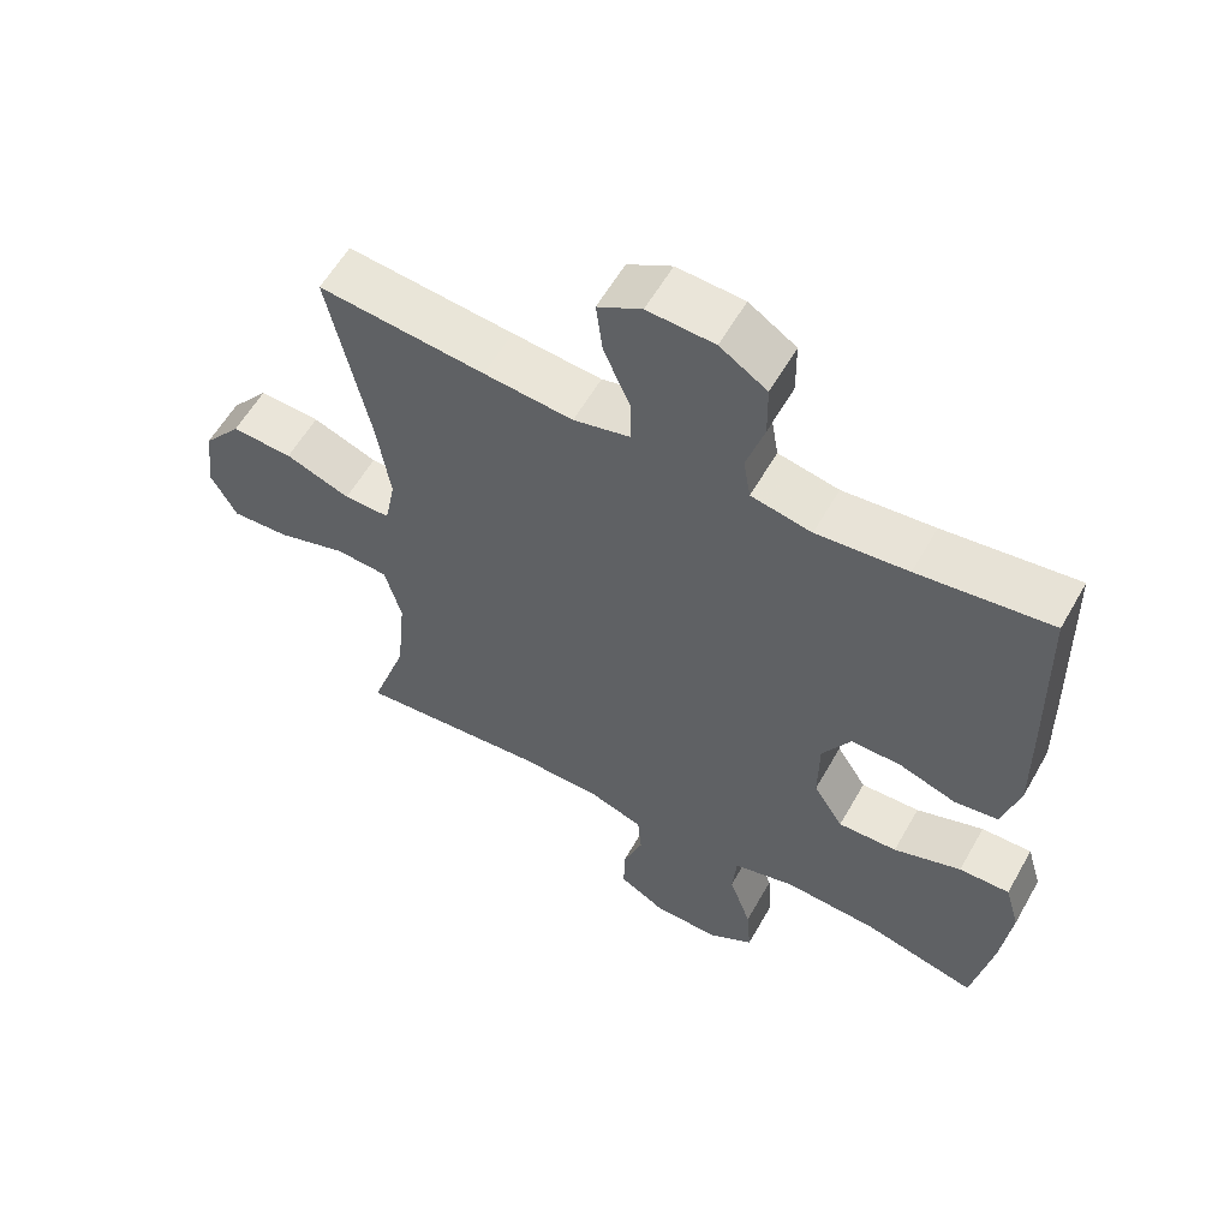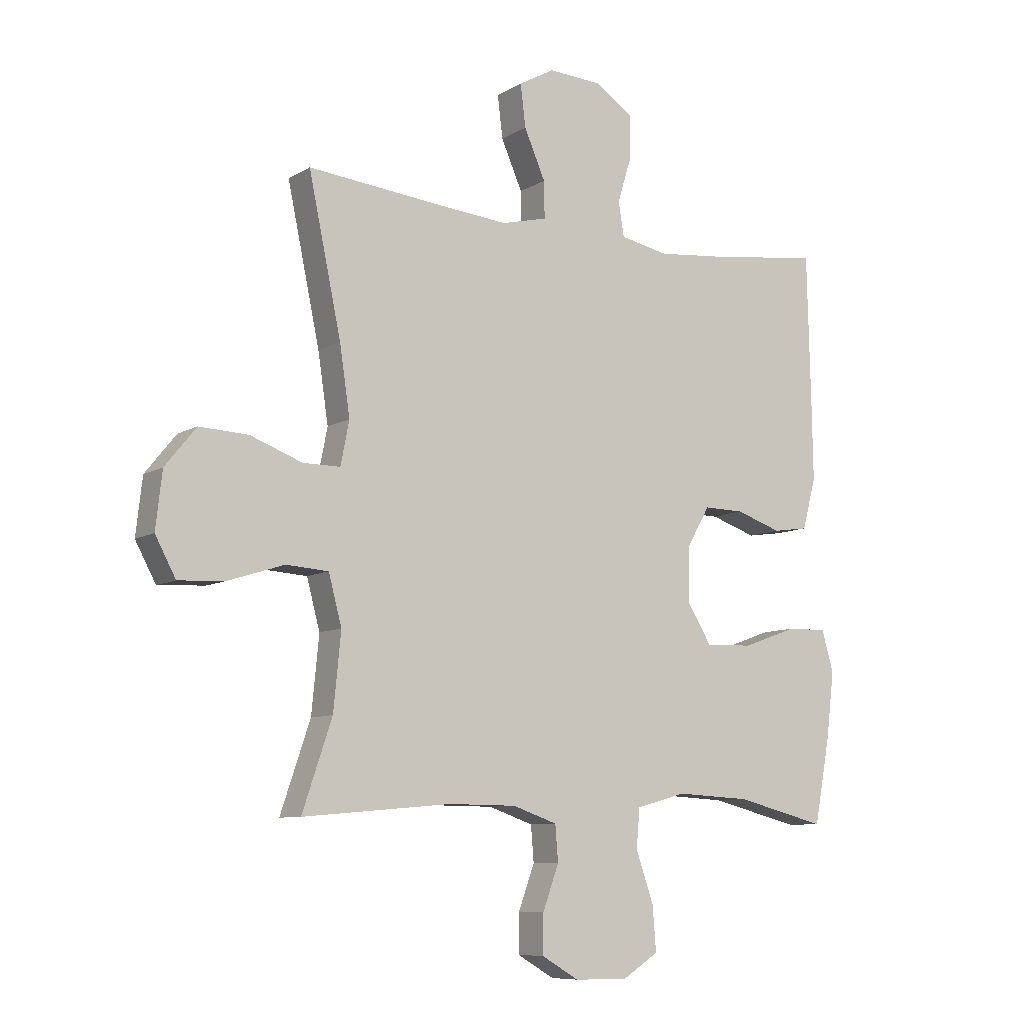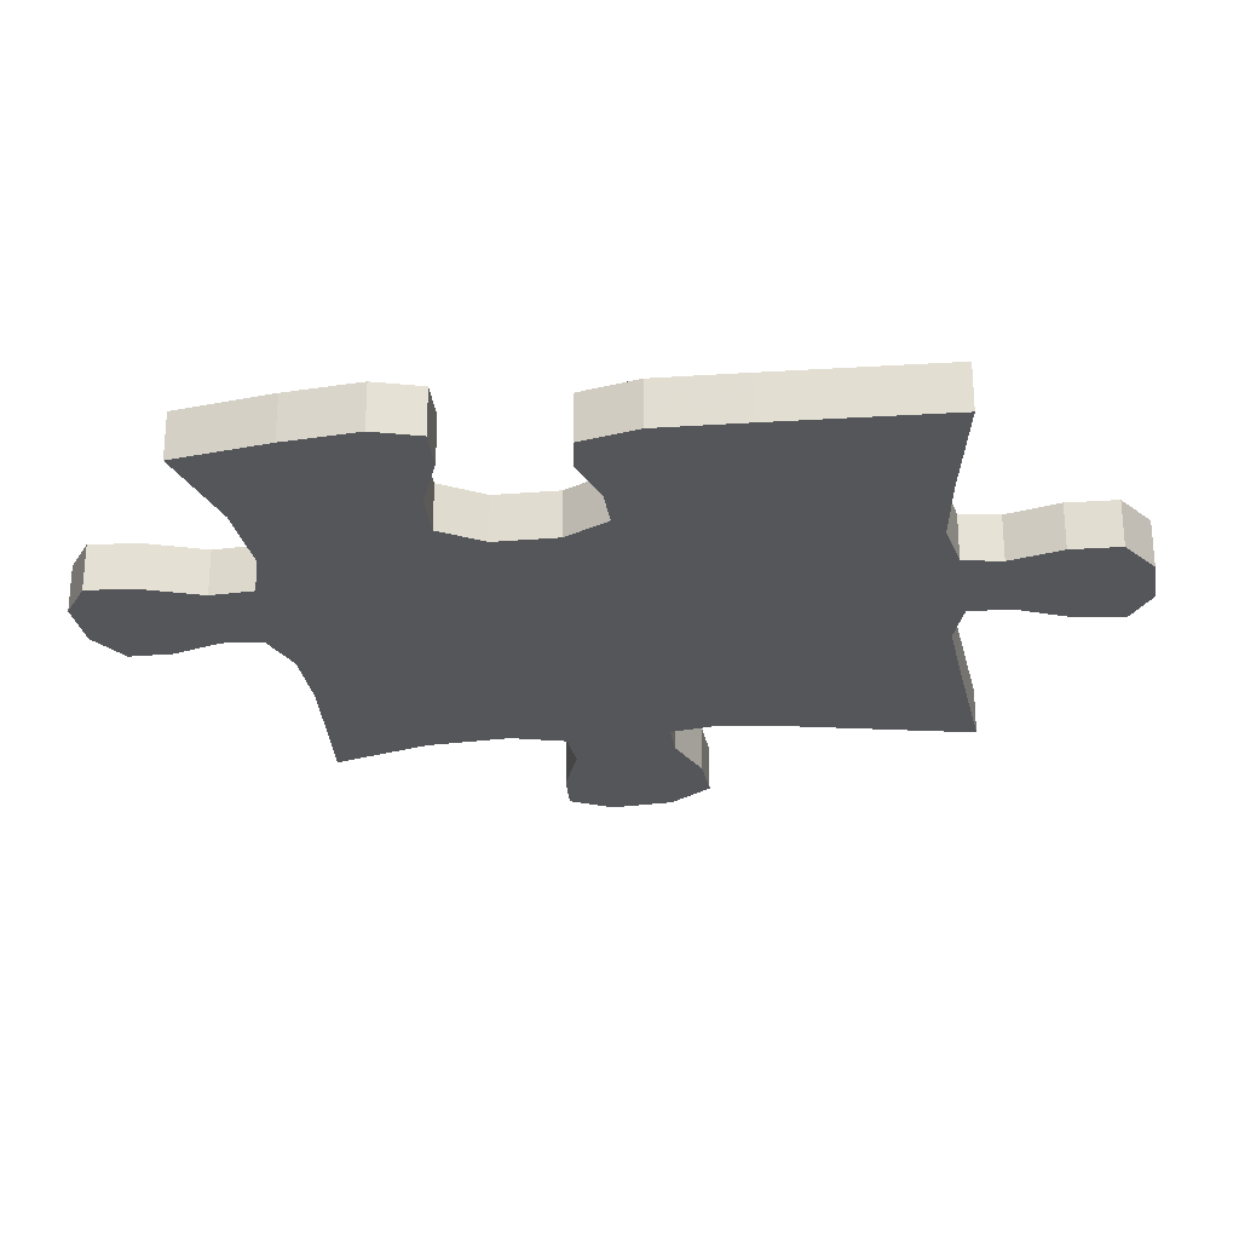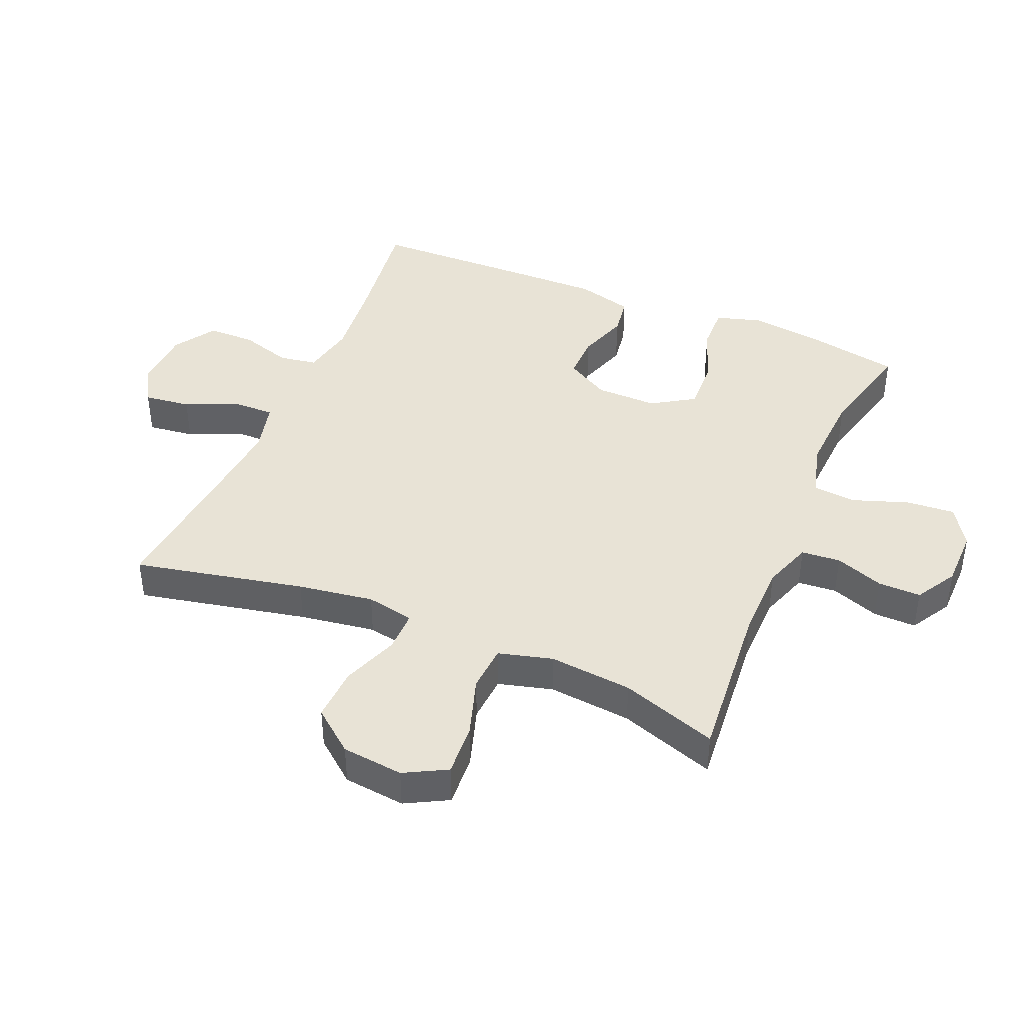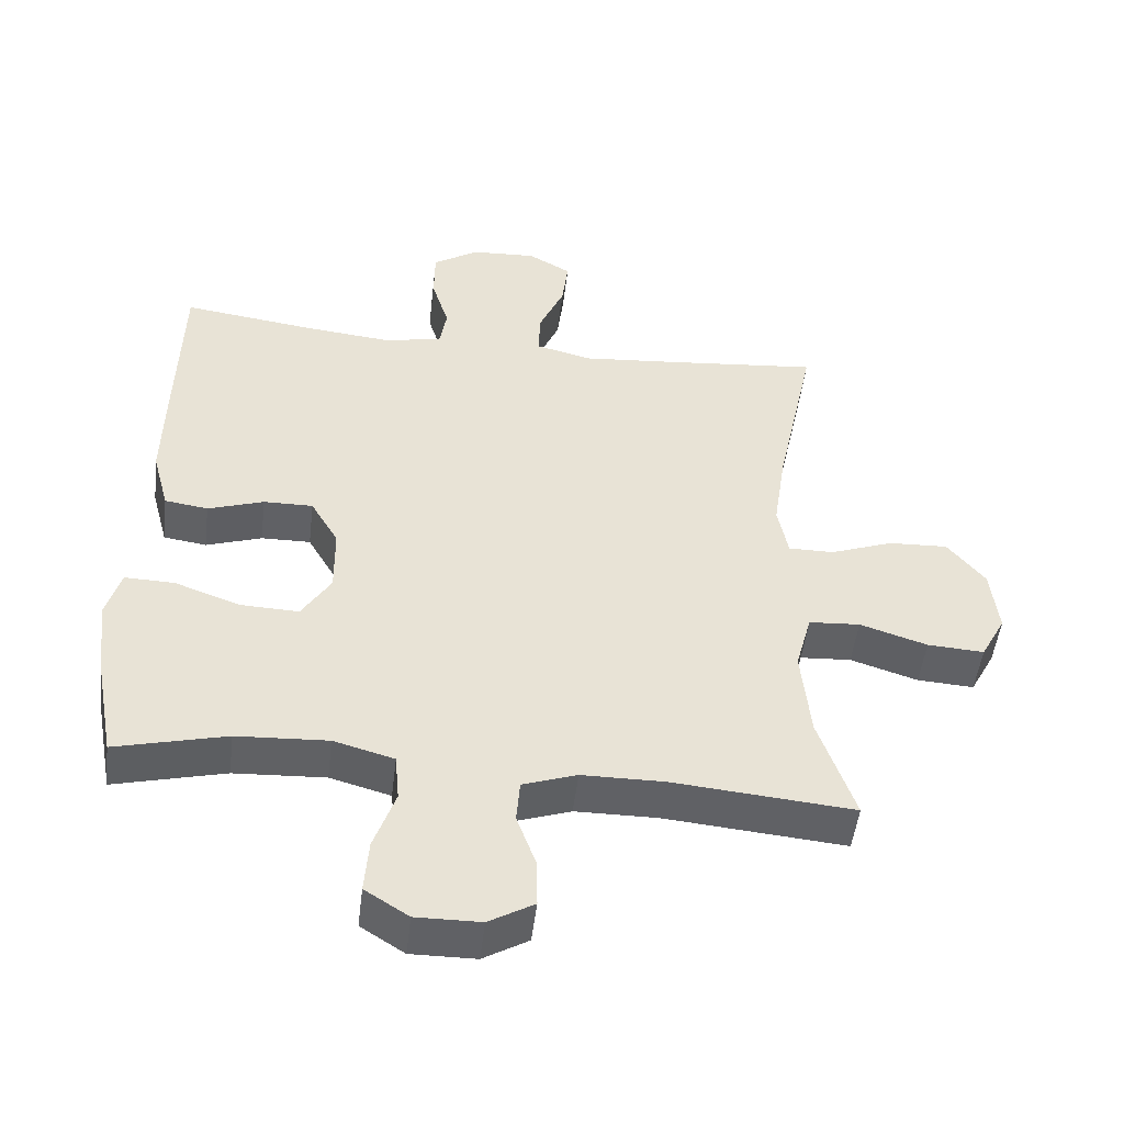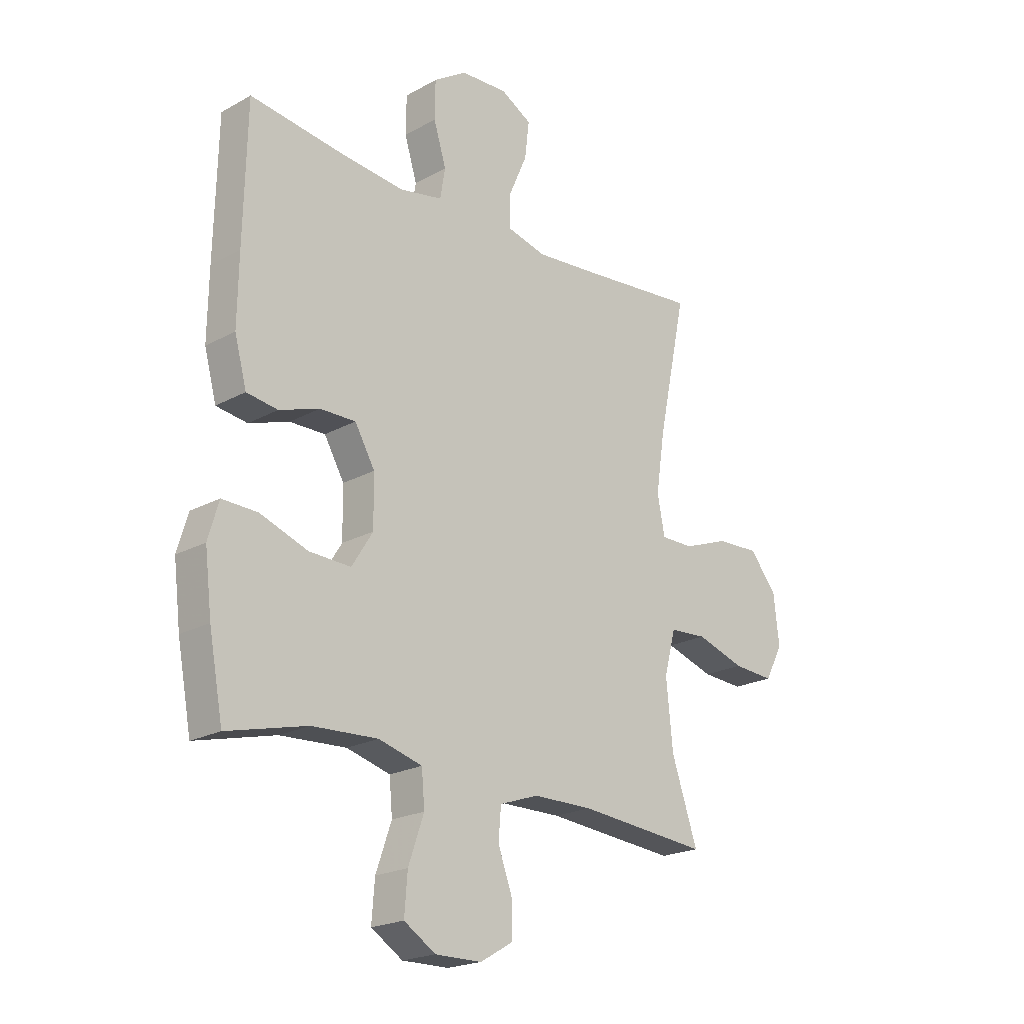
<metadata>
{"format":"obj","ext":"obj","renderer":"f3d","projection":"perspective","resolution":1024,"background":"white","views":[{"elev":58.5,"azim":-150.6,"up":"+Z"},{"elev":-8.7,"azim":146.9,"up":"+Z"},{"elev":-25.2,"azim":-83.0,"up":"+Y"},{"elev":41.8,"azim":112.9,"up":"+Y"},{"elev":-49.5,"azim":-6.8,"up":"+Z"},{"elev":-21.1,"azim":-45.5,"up":"+Z"}]}
</metadata>
<code>
v 0.5 0.07 0.5
v 0.443 0.07 0.23
v 0.425 0.07 0.11
v 0.44 0.07 0.034
v 0.505 0.07 0.034
v 0.596 0.07 0.068
v 0.682 0.07 0.072
v 0.736 0.07 0.005
v 0.747 0.07 -0.093
v 0.711 0.07 -0.16
v 0.629 0.07 -0.155
v 0.532 0.07 -0.124
v 0.458 0.07 -0.129
v 0.435 0.07 -0.215
v 0.448 0.07 -0.347
v 0.5 0.07 -0.5
v 0.24 0.07 -0.477
v 0.121 0.07 -0.478
v 0.043 0.07 -0.505
v 0.038 0.07 -0.567
v 0.066 0.07 -0.644
v 0.067 0.07 -0.712
v 0.002 0.07 -0.75
v -0.091 0.07 -0.751
v -0.154 0.07 -0.711
v -0.148 0.07 -0.634
v -0.117 0.07 -0.545
v -0.123 0.07 -0.477
v -0.21 0.07 -0.453
v -0.341 0.07 -0.46
v -0.5 0.07 -0.5
v -0.528 0.07 -0.351
v -0.542 0.07 -0.236
v -0.521 0.07 -0.164
v -0.45 0.07 -0.166
v -0.355 0.07 -0.2
v -0.272 0.07 -0.203
v -0.23 0.07 -0.136
v -0.231 0.07 -0.038
v -0.271 0.07 0.031
v -0.342 0.07 0.03
v -0.422 0.07 0.003
v -0.484 0.07 0.012
v -0.508 0.07 0.101
v -0.506 0.07 0.235
v -0.5 0.07 0.5
v -0.313 0.07 0.475
v -0.185 0.07 0.462
v -0.1 0.07 0.479
v -0.09 0.07 0.539
v -0.115 0.07 0.62
v -0.114 0.07 0.696
v -0.048 0.07 0.739
v 0.046 0.07 0.744
v 0.108 0.07 0.709
v 0.099 0.07 0.635
v 0.062 0.07 0.55
v 0.061 0.07 0.486
v 0.141 0.07 0.466
v 0.266 0.07 0.477
v 0.5 0 0.5
v 0.443 0 0.23
v 0.425 0 0.11
v 0.44 0 0.034
v 0.505 0 0.034
v 0.596 0 0.068
v 0.682 0 0.072
v 0.736 0 0.005
v 0.747 0 -0.093
v 0.711 0 -0.16
v 0.629 0 -0.155
v 0.532 0 -0.124
v 0.458 0 -0.129
v 0.435 0 -0.215
v 0.448 0 -0.347
v 0.5 0 -0.5
v 0.24 0 -0.477
v 0.121 0 -0.478
v 0.043 0 -0.505
v 0.038 0 -0.567
v 0.066 0 -0.644
v 0.067 0 -0.712
v 0.002 0 -0.75
v -0.091 0 -0.751
v -0.154 0 -0.711
v -0.148 0 -0.634
v -0.117 0 -0.545
v -0.123 0 -0.477
v -0.21 0 -0.453
v -0.341 0 -0.46
v -0.5 0 -0.5
v -0.528 0 -0.351
v -0.542 0 -0.236
v -0.521 0 -0.164
v -0.45 0 -0.166
v -0.355 0 -0.2
v -0.272 0 -0.203
v -0.23 0 -0.136
v -0.231 0 -0.038
v -0.271 0 0.031
v -0.342 0 0.03
v -0.422 0 0.003
v -0.484 0 0.012
v -0.508 0 0.101
v -0.506 0 0.235
v -0.5 0 0.5
v -0.313 0 0.475
v -0.185 0 0.462
v -0.1 0 0.479
v -0.09 0 0.539
v -0.115 0 0.62
v -0.114 0 0.696
v -0.048 0 0.739
v 0.046 0 0.744
v 0.108 0 0.709
v 0.099 0 0.635
v 0.062 0 0.55
v 0.061 0 0.486
v 0.141 0 0.466
v 0.266 0 0.477
f 55 56 57
f 54 55 57
f 53 54 57
f 52 53 57
f 51 52 57
f 50 51 57
f 49 50 57 58
f 48 49 58 59
f 45 46 47
f 44 45 47
f 43 44 47
f 42 43 47
f 41 42 47
f 40 41 47 48
f 39 40 48 59
f 34 35 36
f 33 34 36
f 32 33 36
f 31 32 36
f 30 31 36
f 29 30 36 37
f 28 29 37 38
f 25 26 27
f 24 25 27
f 23 24 27
f 22 23 27
f 21 22 27
f 20 21 27
f 19 20 27 28
f 39 59 60
f 38 39 60
f 28 38 60
f 19 28 60
f 18 19 60
f 10 11 12
f 9 10 12
f 8 9 12
f 7 8 12
f 6 7 12
f 5 6 12
f 4 5 12 13
f 3 4 13 14
f 60 1 2
f 18 60 2
f 17 18 2
f 15 16 17
f 14 15 17
f 3 14 17
f 2 3 17
f 117 116 115
f 117 115 114
f 117 114 113
f 117 113 112
f 117 112 111
f 117 111 110
f 118 117 110 109
f 119 118 109 108
f 107 106 105
f 107 105 104
f 107 104 103
f 107 103 102
f 107 102 101
f 108 107 101 100
f 119 108 100 99
f 96 95 94
f 96 94 93
f 96 93 92
f 96 92 91
f 96 91 90
f 97 96 90 89
f 98 97 89 88
f 87 86 85
f 87 85 84
f 87 84 83
f 87 83 82
f 87 82 81
f 87 81 80
f 88 87 80 79
f 120 119 99
f 120 99 98
f 120 98 88
f 120 88 79
f 120 79 78
f 72 71 70
f 72 70 69
f 72 69 68
f 72 68 67
f 72 67 66
f 72 66 65
f 73 72 65 64
f 74 73 64 63
f 62 61 120
f 62 120 78
f 62 78 77
f 77 76 75
f 77 75 74
f 77 74 63
f 77 63 62
f 1 61 62 2
f 2 62 63 3
f 3 63 64 4
f 4 64 65 5
f 5 65 66 6
f 6 66 67 7
f 7 67 68 8
f 8 68 69 9
f 9 69 70 10
f 10 70 71 11
f 11 71 72 12
f 12 72 73 13
f 13 73 74 14
f 14 74 75 15
f 15 75 76 16
f 16 76 77 17
f 17 77 78 18
f 18 78 79 19
f 19 79 80 20
f 20 80 81 21
f 21 81 82 22
f 22 82 83 23
f 23 83 84 24
f 24 84 85 25
f 25 85 86 26
f 26 86 87 27
f 27 87 88 28
f 28 88 89 29
f 29 89 90 30
f 30 90 91 31
f 31 91 92 32
f 32 92 93 33
f 33 93 94 34
f 34 94 95 35
f 35 95 96 36
f 36 96 97 37
f 37 97 98 38
f 38 98 99 39
f 39 99 100 40
f 40 100 101 41
f 41 101 102 42
f 42 102 103 43
f 43 103 104 44
f 44 104 105 45
f 45 105 106 46
f 46 106 107 47
f 47 107 108 48
f 48 108 109 49
f 49 109 110 50
f 50 110 111 51
f 51 111 112 52
f 52 112 113 53
f 53 113 114 54
f 54 114 115 55
f 55 115 116 56
f 56 116 117 57
f 57 117 118 58
f 58 118 119 59
f 59 119 120 60
f 60 120 61 1

</code>
